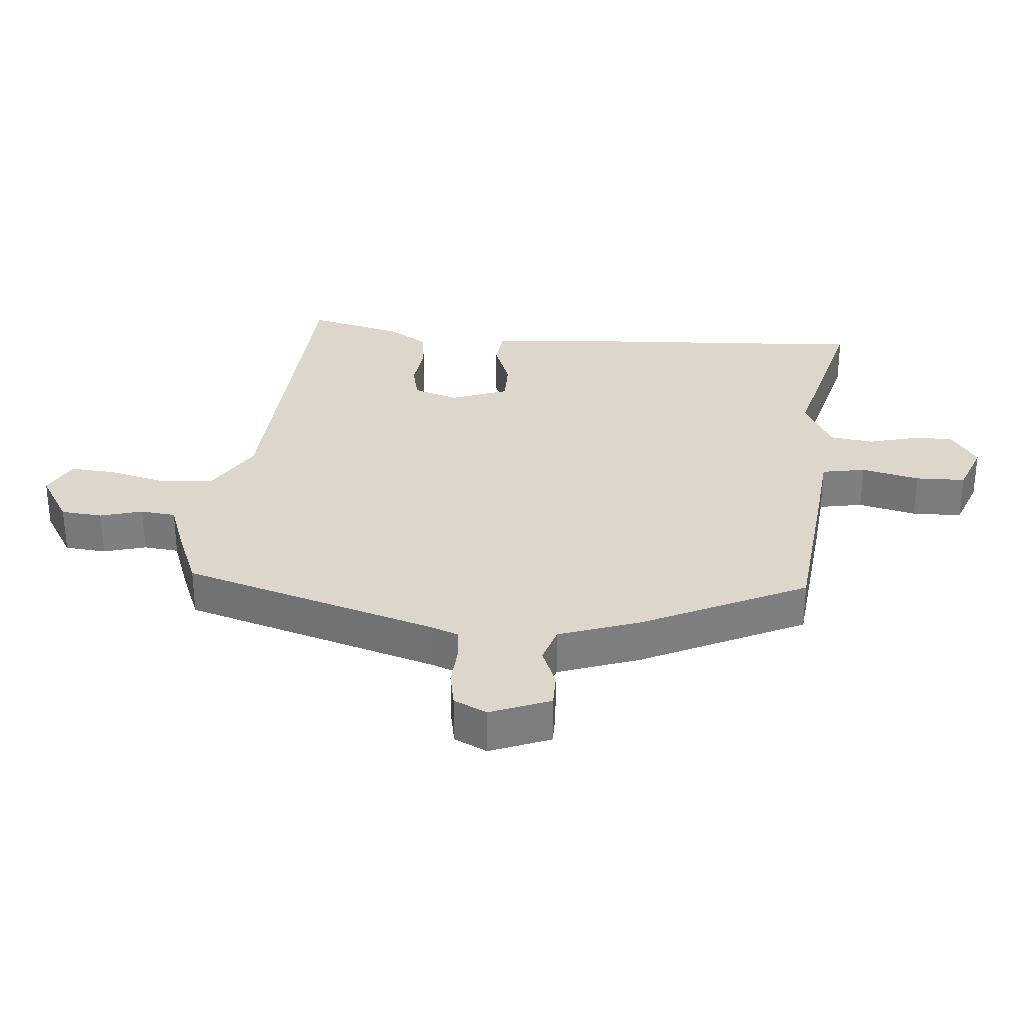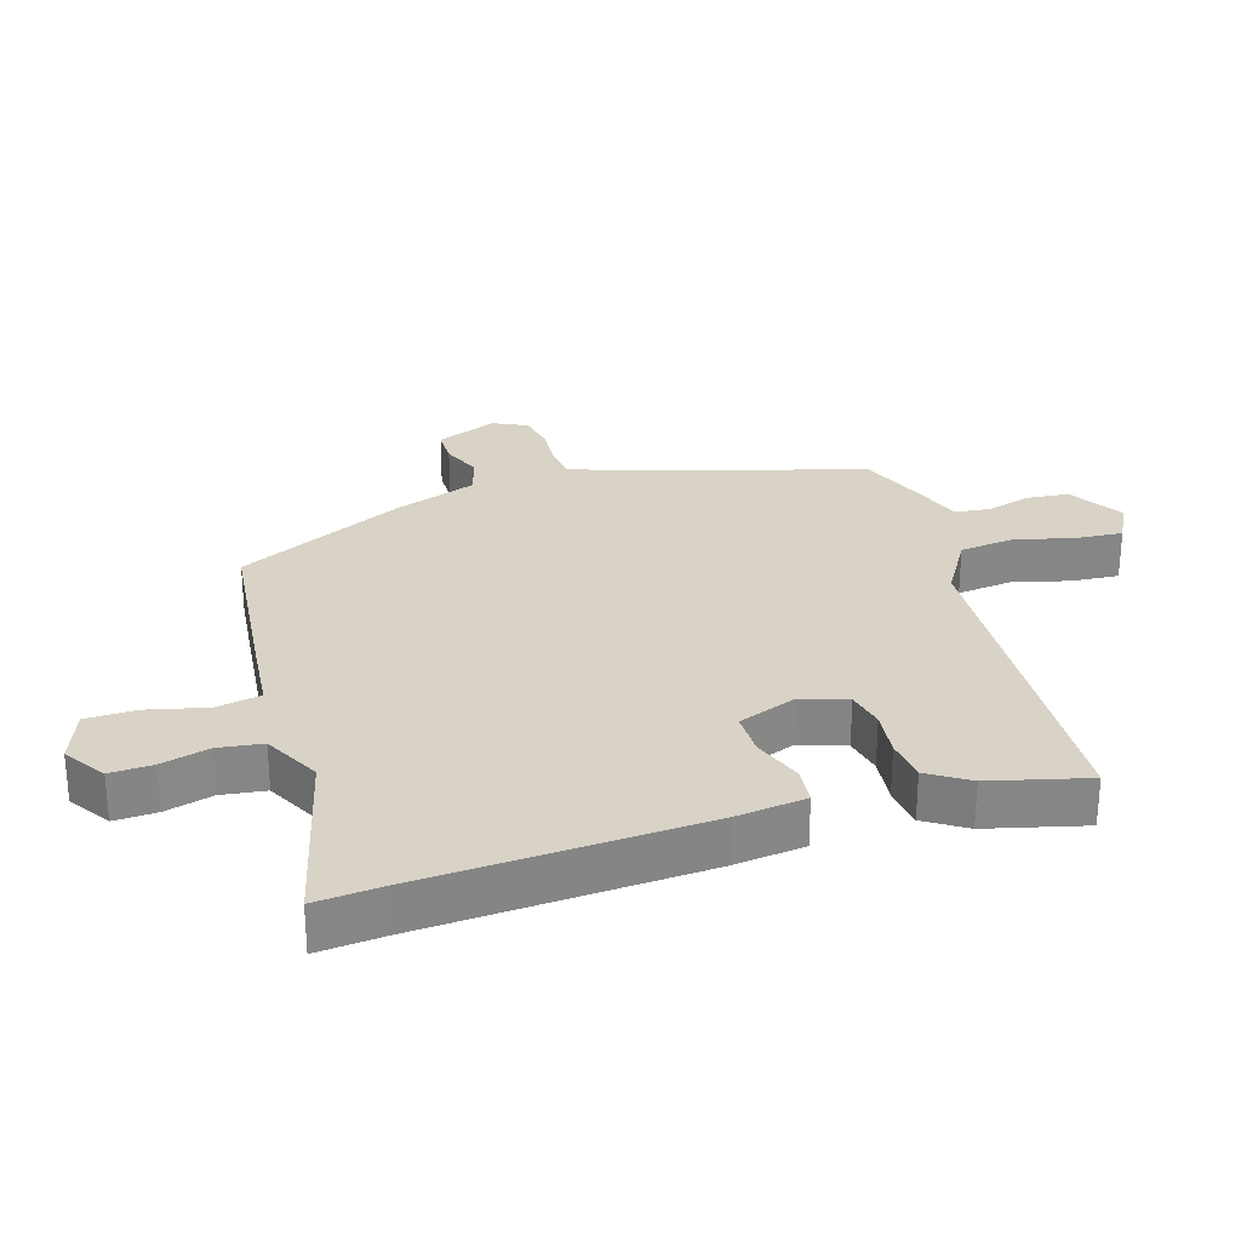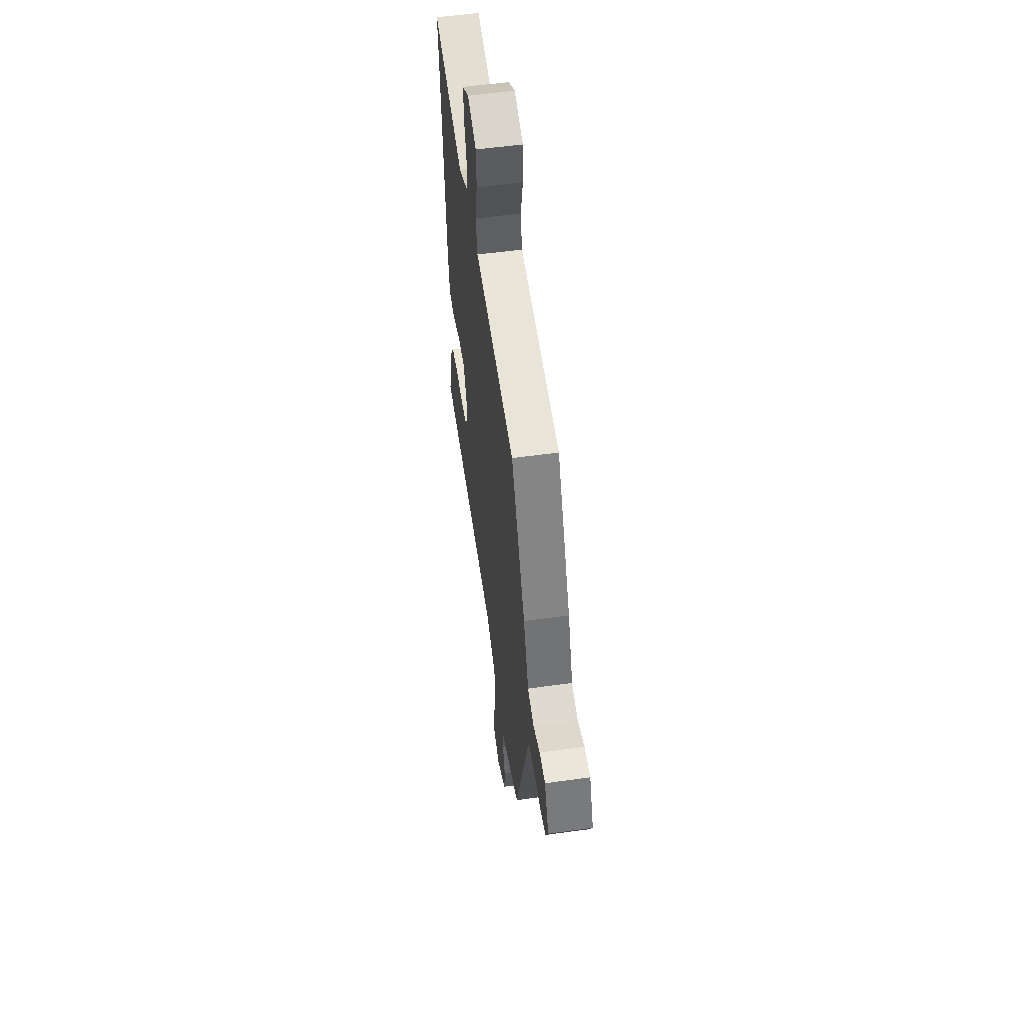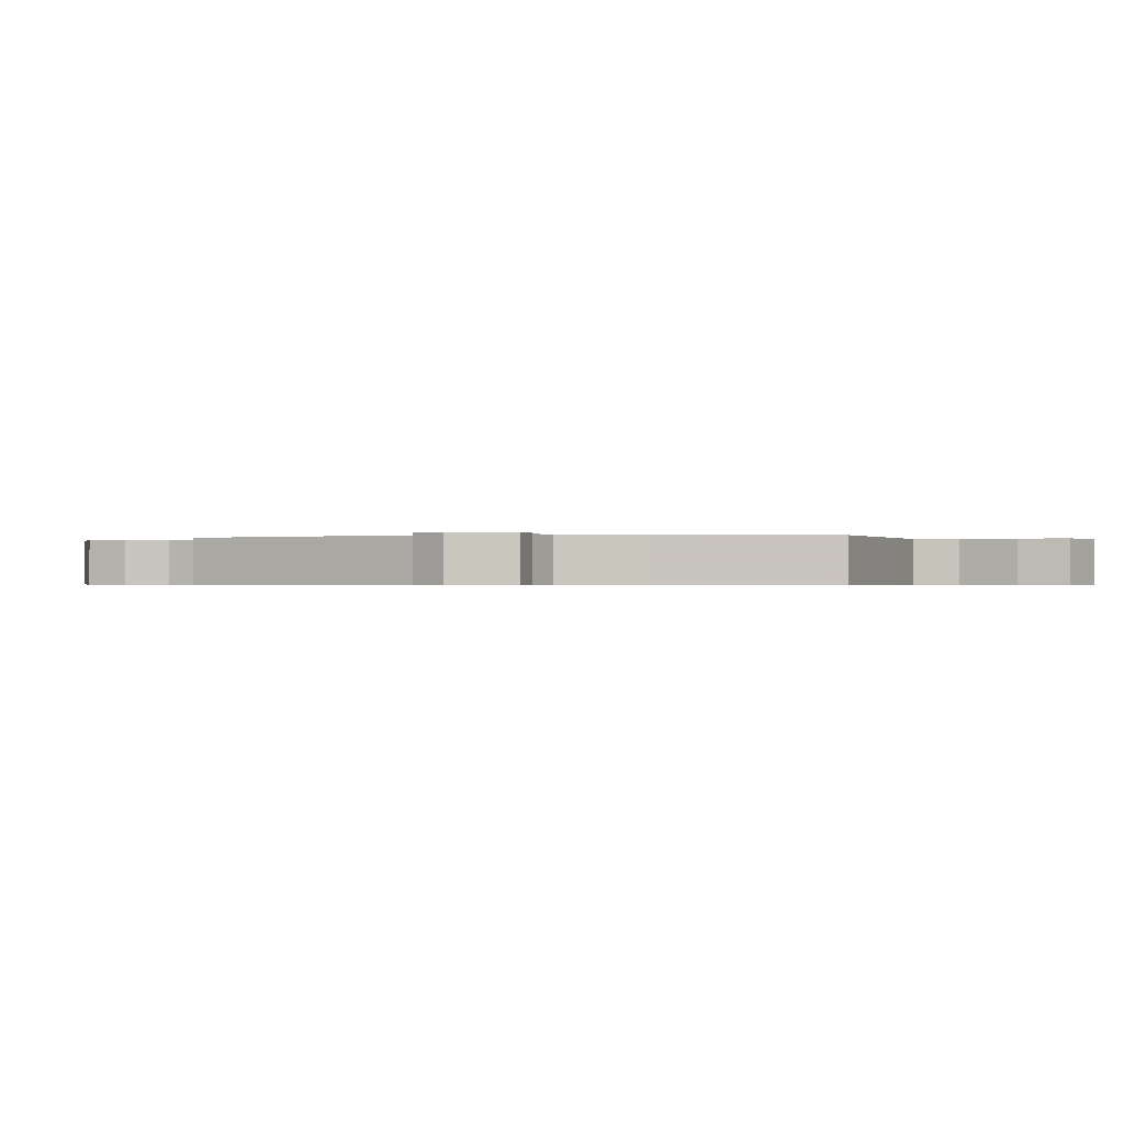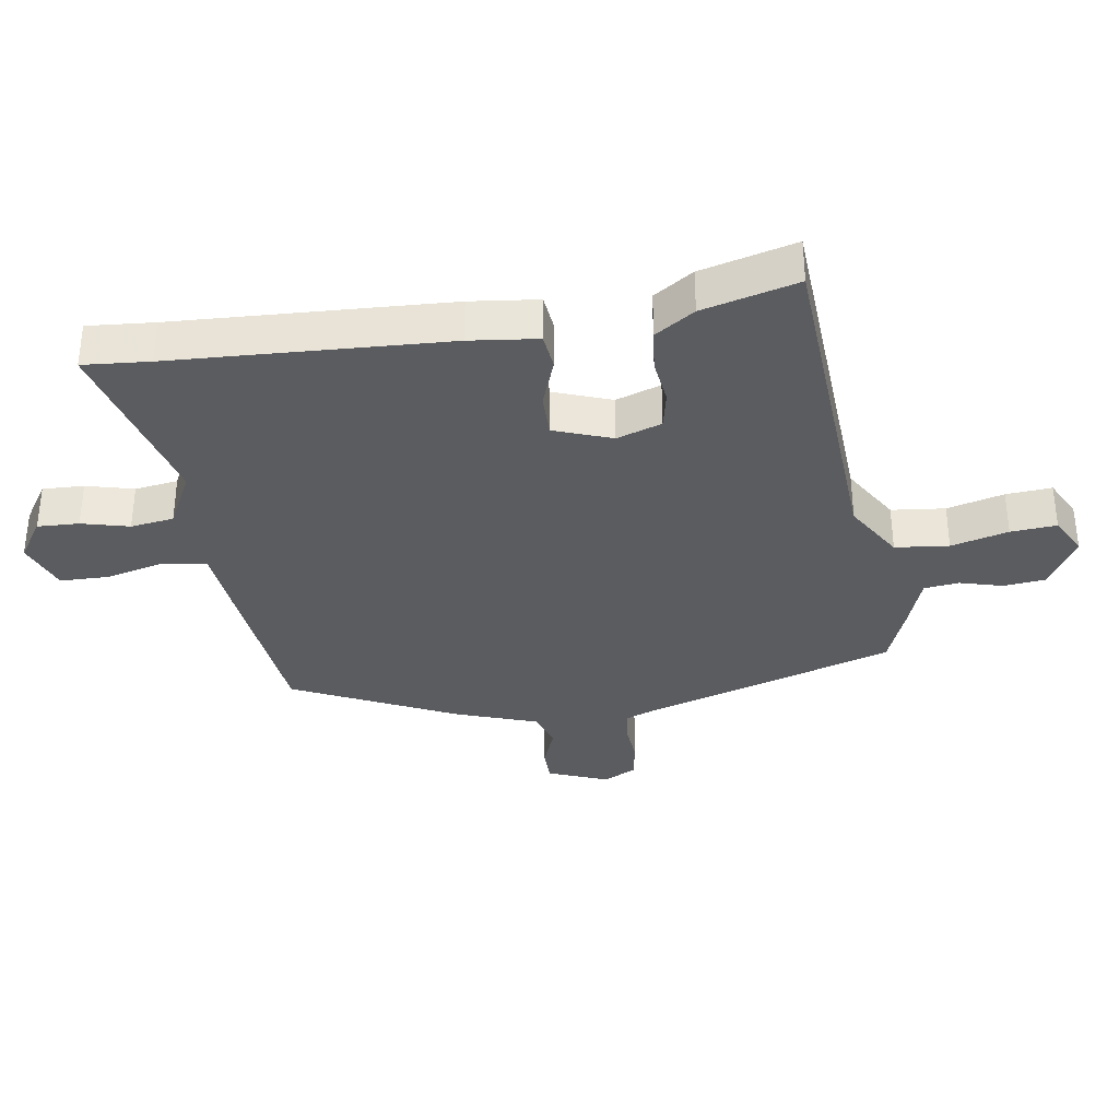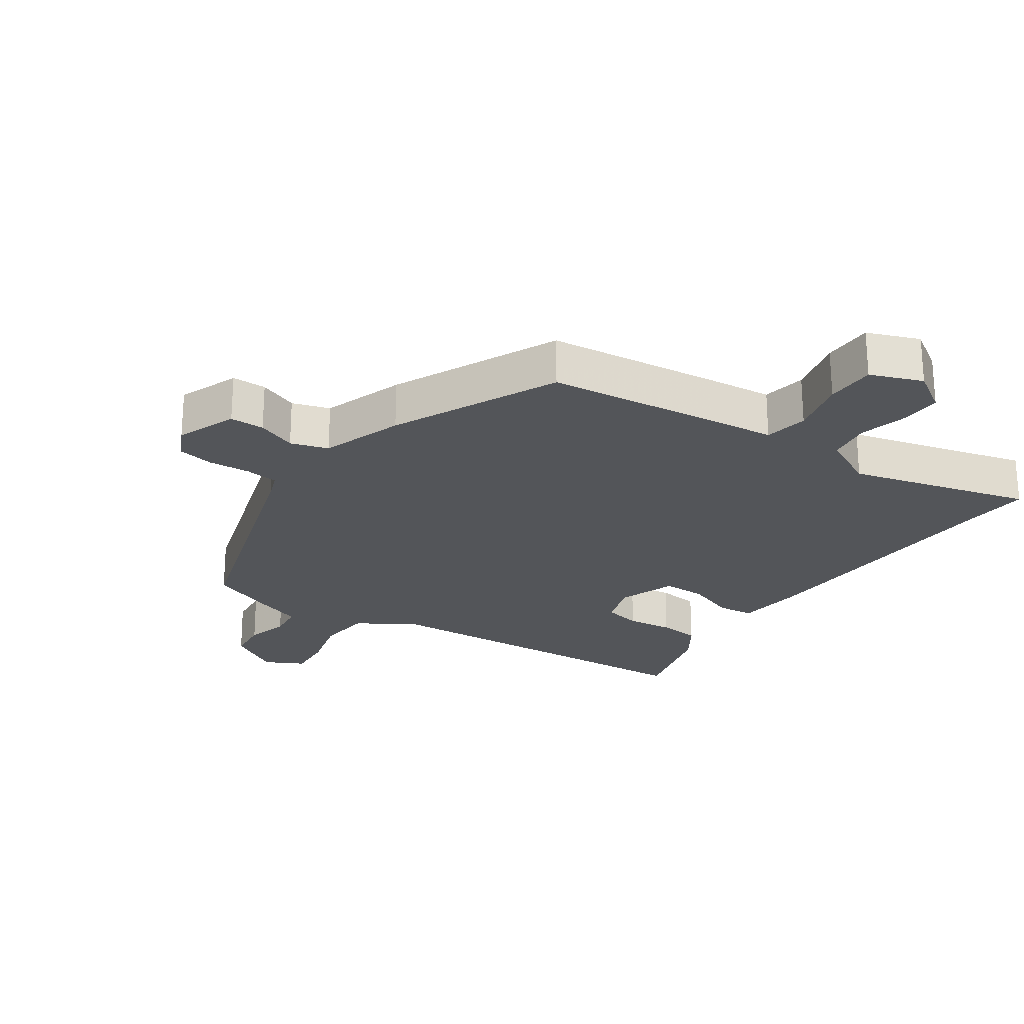
<metadata>
{"format":"obj","ext":"obj","renderer":"f3d","projection":"perspective","resolution":1024,"background":"white","views":[{"elev":30.8,"azim":-83.9,"up":"+Y"},{"elev":28.2,"azim":74.0,"up":"+Y"},{"elev":55.4,"azim":-98.3,"up":"+Z"},{"elev":-0.4,"azim":-73.0,"up":"+Y"},{"elev":-34.8,"azim":100.2,"up":"+Y"},{"elev":-24.2,"azim":-32.9,"up":"+Y"}]}
</metadata>
<code>
v 0.507 0.07 0.57
v 0.496 0.07 0.466
v 0.464 0.07 0.037
v 0.449 0.07 -0.069
v 0.392 0.07 -0.074
v 0.316 0.07 -0.044
v 0.248 0.07 -0.042
v 0.213 0.07 -0.131
v 0.235 0.07 -0.202
v 0.293 0.07 -0.216
v 0.365 0.07 -0.209
v 0.43 0.07 -0.218
v 0.469 0.07 -0.281
v 0.504 0.07 -0.431
v -0.037 0.07 -0.45
v -0.129 0.07 -0.503
v -0.14 0.07 -0.587
v -0.119 0.07 -0.677
v -0.115 0.07 -0.749
v -0.176 0.07 -0.779
v -0.258 0.07 -0.727
v -0.263 0.07 -0.662
v -0.243 0.07 -0.596
v -0.248 0.07 -0.541
v -0.328 0.07 -0.51
v -0.422 0.07 -0.47
v -0.536 0.07 -0.069
v -0.551 0.07 -0.027
v -0.602 0.07 -0.02
v -0.667 0.07 -0.023
v -0.724 0.07 -0.011
v -0.748 0.07 0.041
v -0.709 0.07 0.134
v -0.655 0.07 0.133
v -0.594 0.07 0.107
v -0.535 0.07 0.124
v -0.488 0.07 0.25
v -0.361 0.07 0.503
v -0.093 0.07 0.526
v 0.012 0.07 0.534
v 0.026 0.07 0.602
v 0.006 0.07 0.693
v 0.009 0.07 0.771
v 0.091 0.07 0.8
v 0.153 0.07 0.757
v 0.149 0.07 0.692
v 0.128 0.07 0.618
v 0.136 0.07 0.55
v 0.222 0.07 0.503
v 0.507 0 0.57
v 0.496 0 0.466
v 0.464 0 0.037
v 0.449 0 -0.069
v 0.392 0 -0.074
v 0.316 0 -0.044
v 0.248 0 -0.042
v 0.213 0 -0.131
v 0.235 0 -0.202
v 0.293 0 -0.216
v 0.365 0 -0.209
v 0.43 0 -0.218
v 0.469 0 -0.281
v 0.504 0 -0.431
v -0.037 0 -0.45
v -0.129 0 -0.503
v -0.14 0 -0.587
v -0.119 0 -0.677
v -0.115 0 -0.749
v -0.176 0 -0.779
v -0.258 0 -0.727
v -0.263 0 -0.662
v -0.243 0 -0.596
v -0.248 0 -0.541
v -0.328 0 -0.51
v -0.422 0 -0.47
v -0.536 0 -0.069
v -0.551 0 -0.027
v -0.602 0 -0.02
v -0.667 0 -0.023
v -0.724 0 -0.011
v -0.748 0 0.041
v -0.709 0 0.134
v -0.655 0 0.133
v -0.594 0 0.107
v -0.535 0 0.124
v -0.488 0 0.25
v -0.361 0 0.503
v -0.093 0 0.526
v 0.012 0 0.534
v 0.026 0 0.602
v 0.006 0 0.693
v 0.009 0 0.771
v 0.091 0 0.8
v 0.153 0 0.757
v 0.149 0 0.692
v 0.128 0 0.618
v 0.136 0 0.55
v 0.222 0 0.503
f 44 45 46 47
f 44 47 48
f 41 42 43 44
f 40 41 44 48
f 37 38 39 40
f 36 37 40 48
f 32 33 34 35
f 32 35 36
f 29 30 31 32
f 28 29 32 36
f 27 28 36 48
f 24 25 26 27
f 20 21 22 23
f 20 23 24
f 17 18 19 20
f 16 17 20 24
f 15 16 24 27
f 10 11 12 13
f 9 10 13 14
f 3 4 5 6
f 2 3 6 7
f 49 1 2 7
f 48 49 7 8
f 27 48 8
f 9 14 15 27
f 8 9 27
f 96 95 94 93
f 97 96 93
f 93 92 91 90
f 97 93 90 89
f 89 88 87 86
f 97 89 86 85
f 84 83 82 81
f 85 84 81
f 81 80 79 78
f 85 81 78 77
f 97 85 77 76
f 76 75 74 73
f 72 71 70 69
f 73 72 69
f 69 68 67 66
f 73 69 66 65
f 76 73 65 64
f 62 61 60 59
f 63 62 59 58
f 55 54 53 52
f 56 55 52 51
f 56 51 50 98
f 57 56 98 97
f 57 97 76
f 76 64 63 58
f 76 58 57
f 1 50 51 2
f 2 51 52 3
f 3 52 53 4
f 4 53 54 5
f 5 54 55 6
f 6 55 56 7
f 7 56 57 8
f 8 57 58 9
f 9 58 59 10
f 10 59 60 11
f 11 60 61 12
f 12 61 62 13
f 13 62 63 14
f 14 63 64 15
f 15 64 65 16
f 16 65 66 17
f 17 66 67 18
f 18 67 68 19
f 19 68 69 20
f 20 69 70 21
f 21 70 71 22
f 22 71 72 23
f 23 72 73 24
f 24 73 74 25
f 25 74 75 26
f 26 75 76 27
f 27 76 77 28
f 28 77 78 29
f 29 78 79 30
f 30 79 80 31
f 31 80 81 32
f 32 81 82 33
f 33 82 83 34
f 34 83 84 35
f 35 84 85 36
f 36 85 86 37
f 37 86 87 38
f 38 87 88 39
f 39 88 89 40
f 40 89 90 41
f 41 90 91 42
f 42 91 92 43
f 43 92 93 44
f 44 93 94 45
f 45 94 95 46
f 46 95 96 47
f 47 96 97 48
f 48 97 98 49
f 49 98 50 1

</code>
